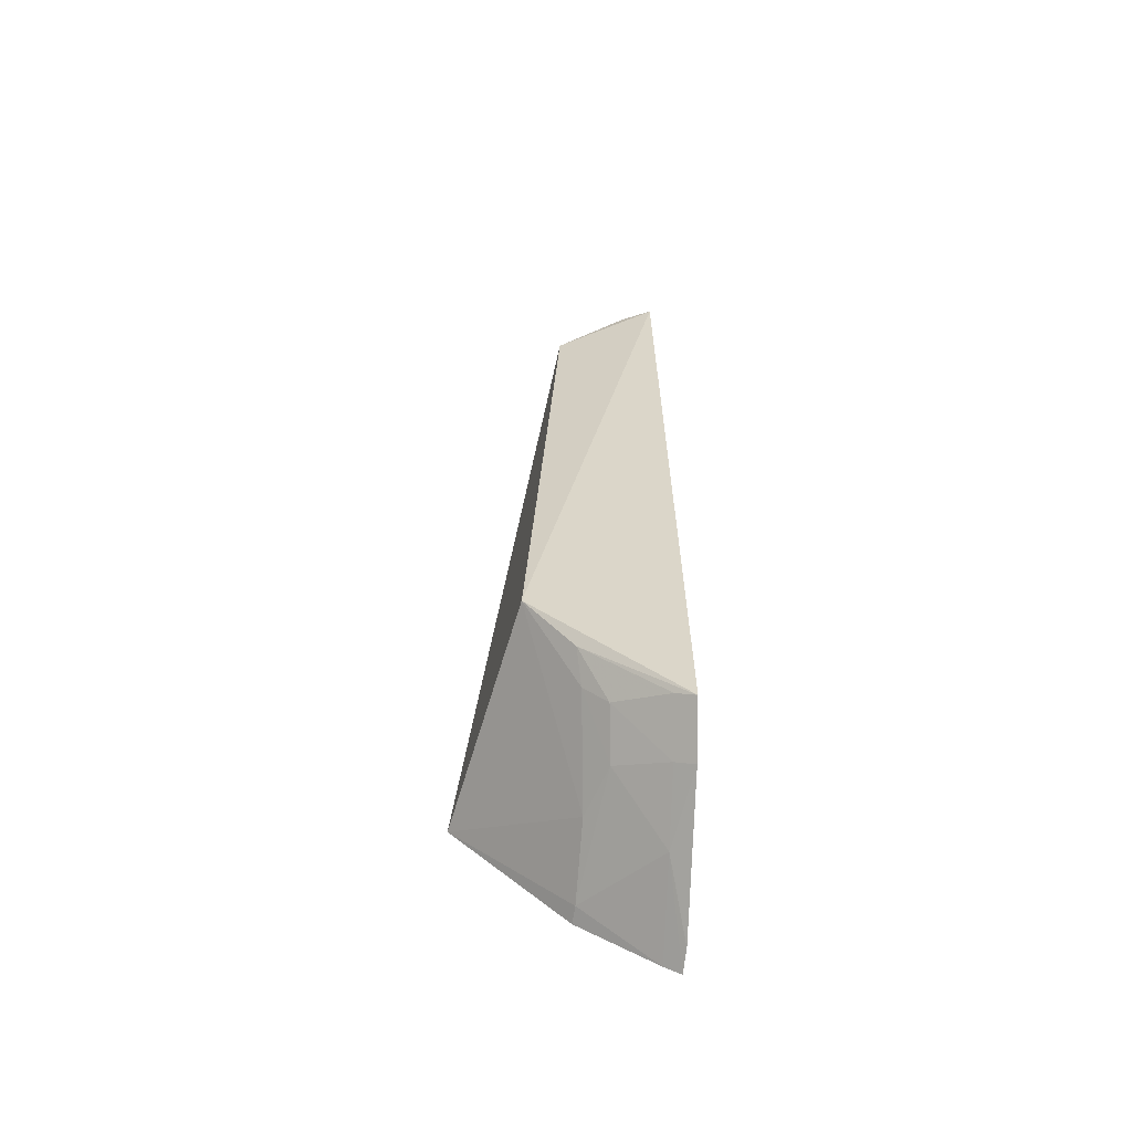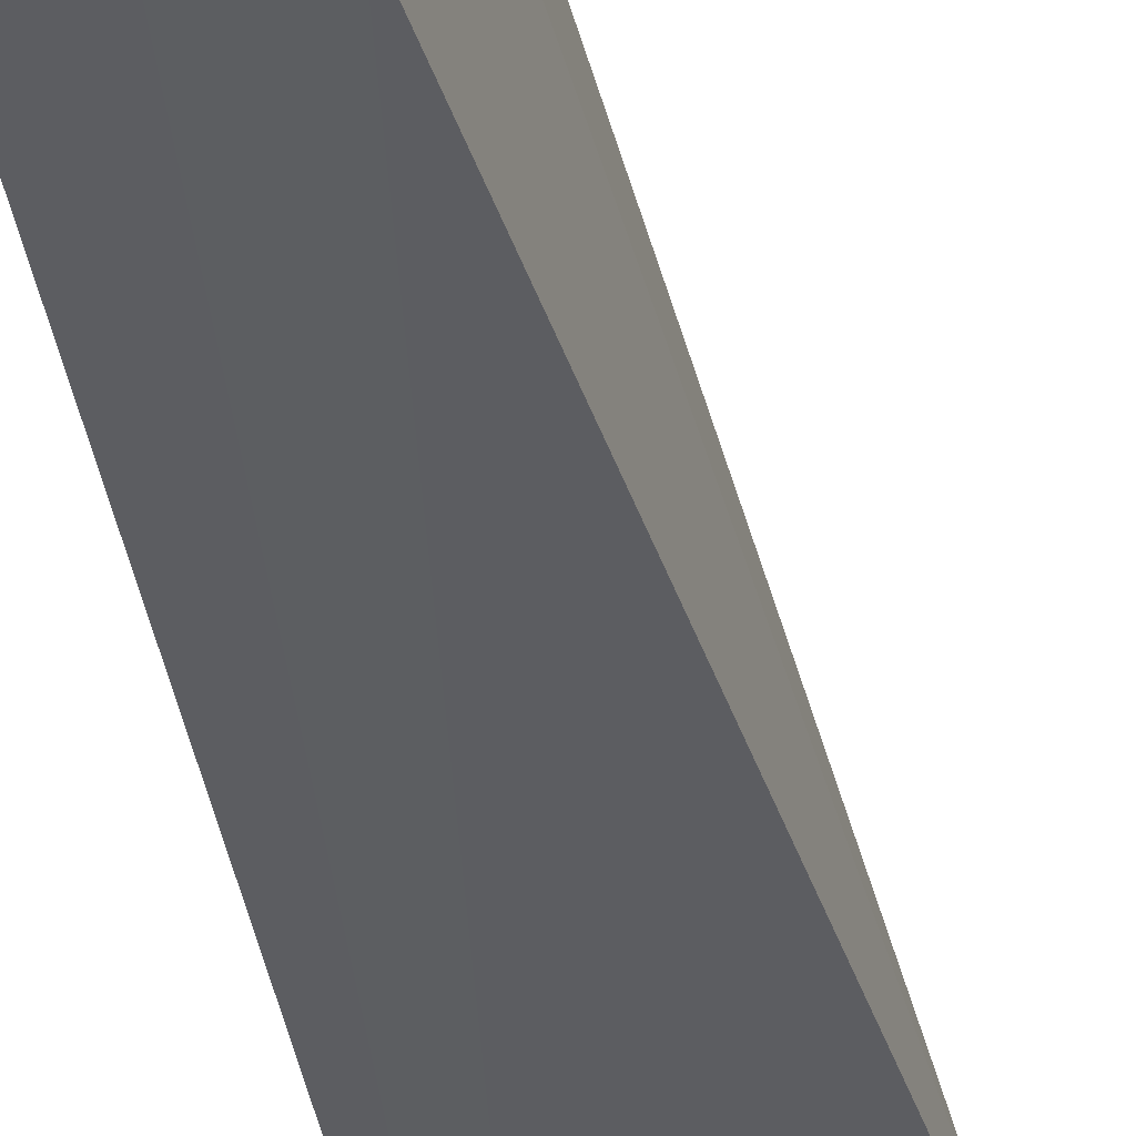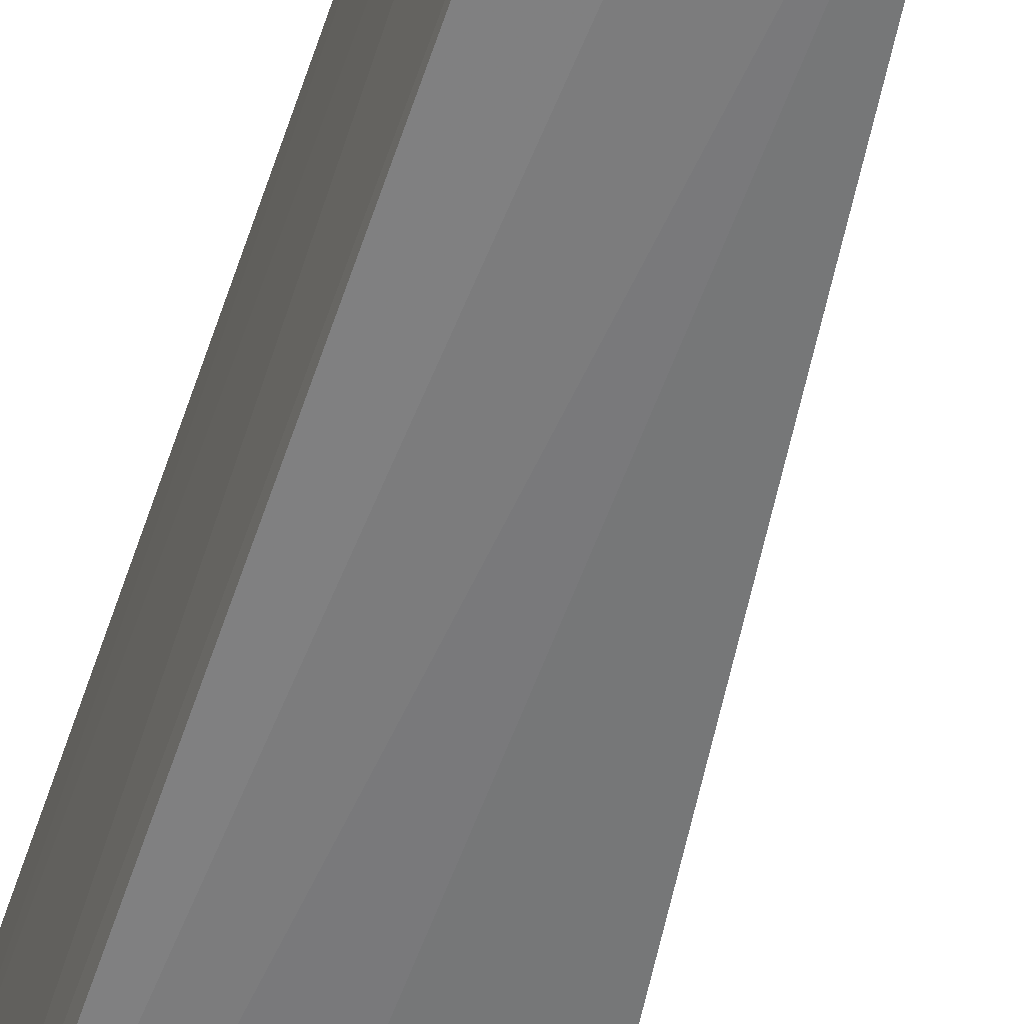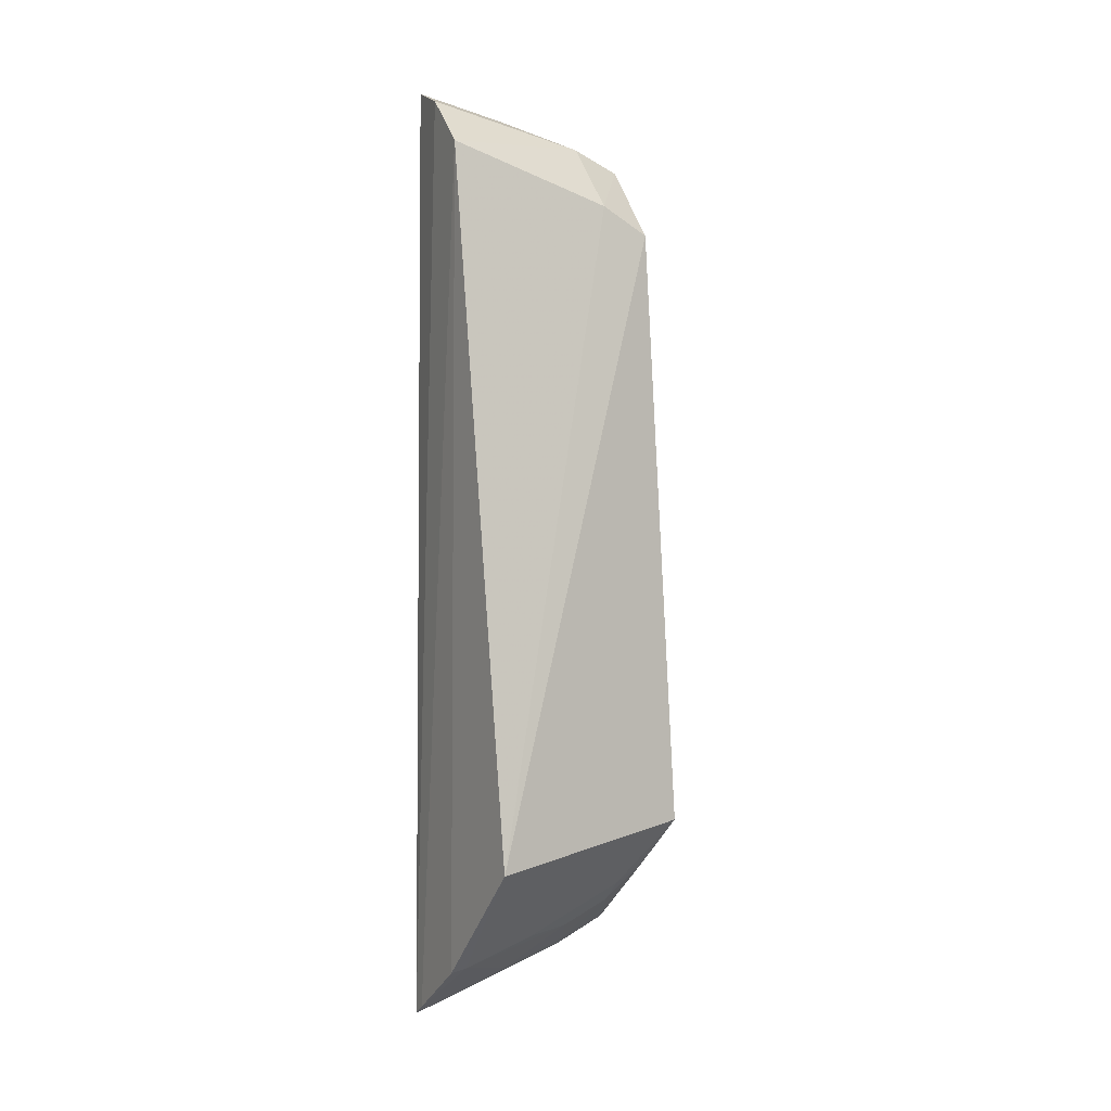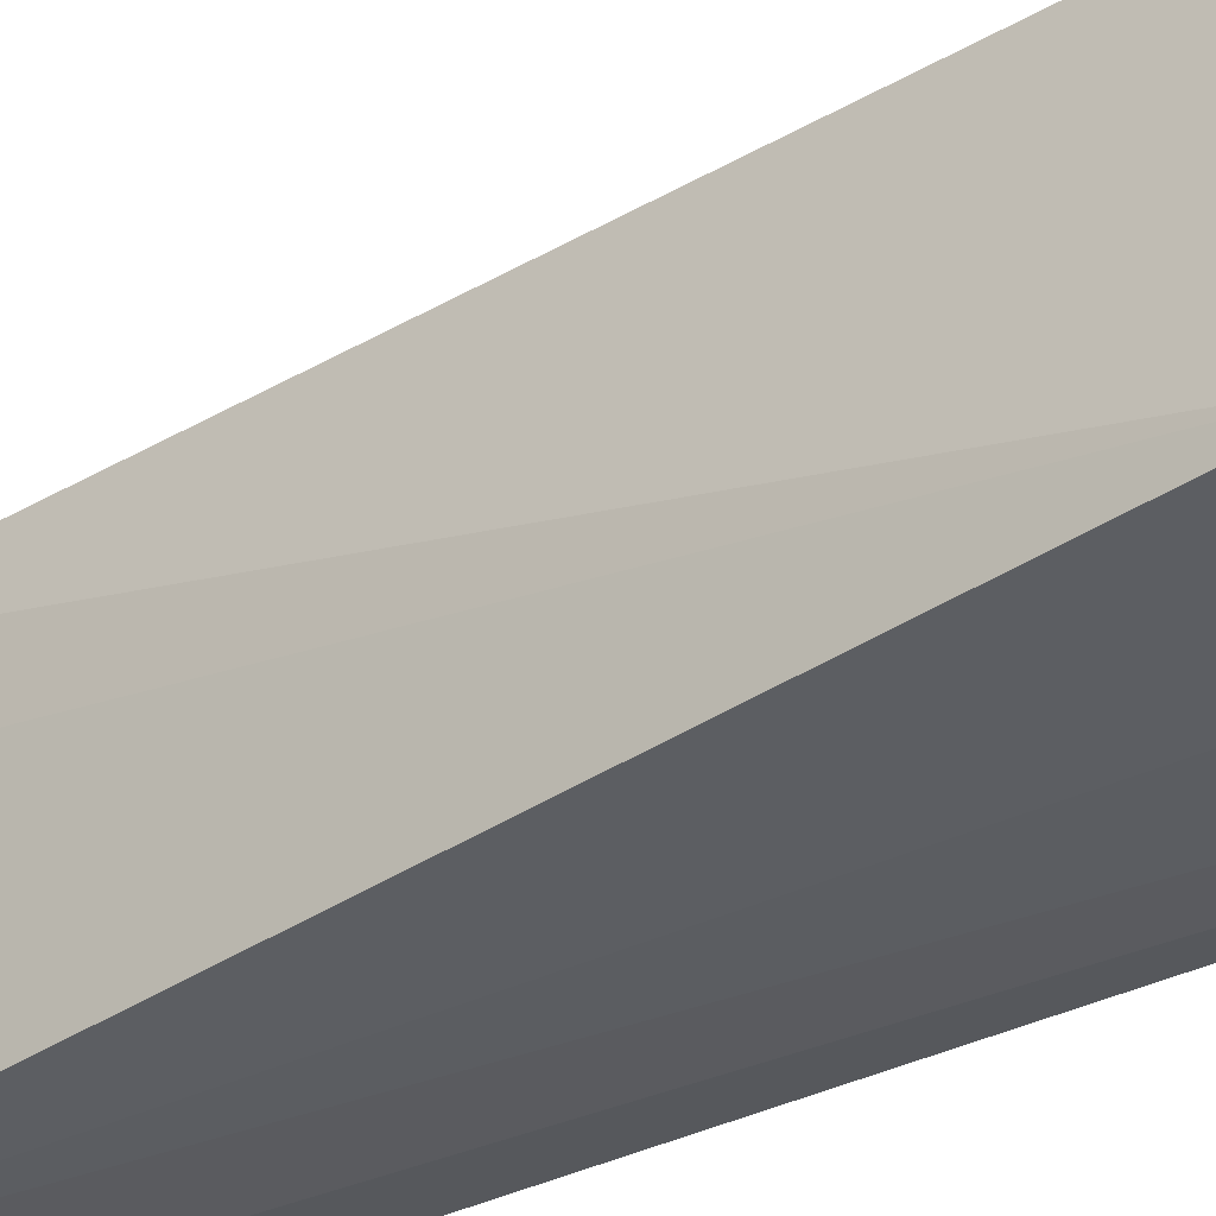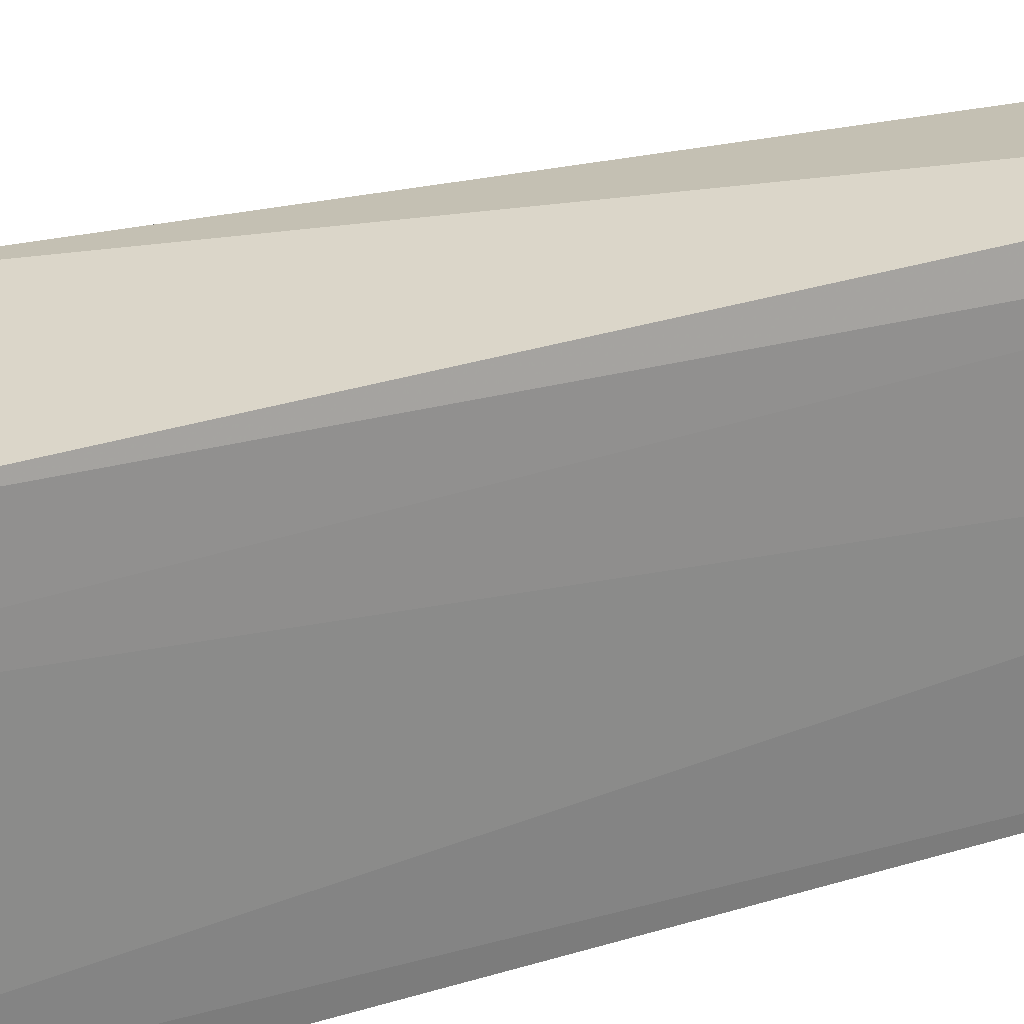
<metadata>
{"format":"obj","ext":"obj","renderer":"f3d","projection":"perspective","resolution":1024,"background":"white","views":[{"elev":-60.9,"azim":-0.8,"up":"+Y"},{"elev":-37.5,"azim":-171.0,"up":"+Z"},{"elev":-58.7,"azim":161.8,"up":"+Z"},{"elev":0.7,"azim":-115.7,"up":"+Y"},{"elev":-33.5,"azim":-55.4,"up":"+Z"},{"elev":24.8,"azim":62.0,"up":"+Z"}]}
</metadata>
<code>
v -0.143 -0.2849 0.004911
v -0.1413 -0.2813 0.01886
v -0.2651 -0.1792 0.01155
v -0.1461 0.2955 0.007109
v -0.2257 -0.1602 0.1459
v -0.2109 0.2543 0.003182
v -0.1962 -0.2469 0.01661
v -0.1435 0.2587 0.1402
v -0.1978 -0.2486 0.006154
v -0.1788 0.284 0.003569
v -0.2068 0.2065 0.135
v -0.1508 -0.2608 0.06233
v -0.193 -0.2319 0.06159
v -0.1417 0.2839 0.06514
v -0.1525 -0.279 0.00479
v -0.208 0.2228 0.1053
v -0.1387 -0.2356 0.138
v -0.1798 -0.2299 0.09168
v -0.1674 0.2649 0.1054
v -0.1385 -0.2505 0.1075
v -0.1411 0.2677 0.1222
v -0.1807 -0.216 0.1202
v -0.1695 0.2773 0.04843
v -0.1626 0.253 0.1362
v -0.1496 -0.2445 0.1046
v -0.1974 -0.1913 0.1377
v -0.1946 -0.2033 0.1208
v -0.1498 -0.2296 0.1351
f 2 1 4
f 9 3 6
f 9 7 3
f 10 4 1
f 10 1 6
f 11 3 5
f 11 5 8
f 12 1 2
f 13 5 3
f 13 3 7
f 14 2 4
f 14 4 10
f 15 9 6
f 15 6 1
f 15 7 9
f 15 12 7
f 15 1 12
f 16 6 3
f 16 3 11
f 17 8 5
f 18 13 7
f 18 7 12
f 19 10 6
f 19 6 16
f 20 12 2
f 20 2 14
f 21 8 17
f 21 14 19
f 21 20 14
f 21 17 20
f 23 19 14
f 23 14 10
f 23 10 19
f 24 19 16
f 24 16 11
f 24 11 8
f 24 21 19
f 24 8 21
f 25 18 12
f 25 12 20
f 25 22 18
f 26 17 5
f 27 5 13
f 27 13 18
f 27 18 22
f 27 26 5
f 27 22 26
f 28 22 25
f 28 26 22
f 28 17 26
f 28 25 20
f 28 20 17

</code>
